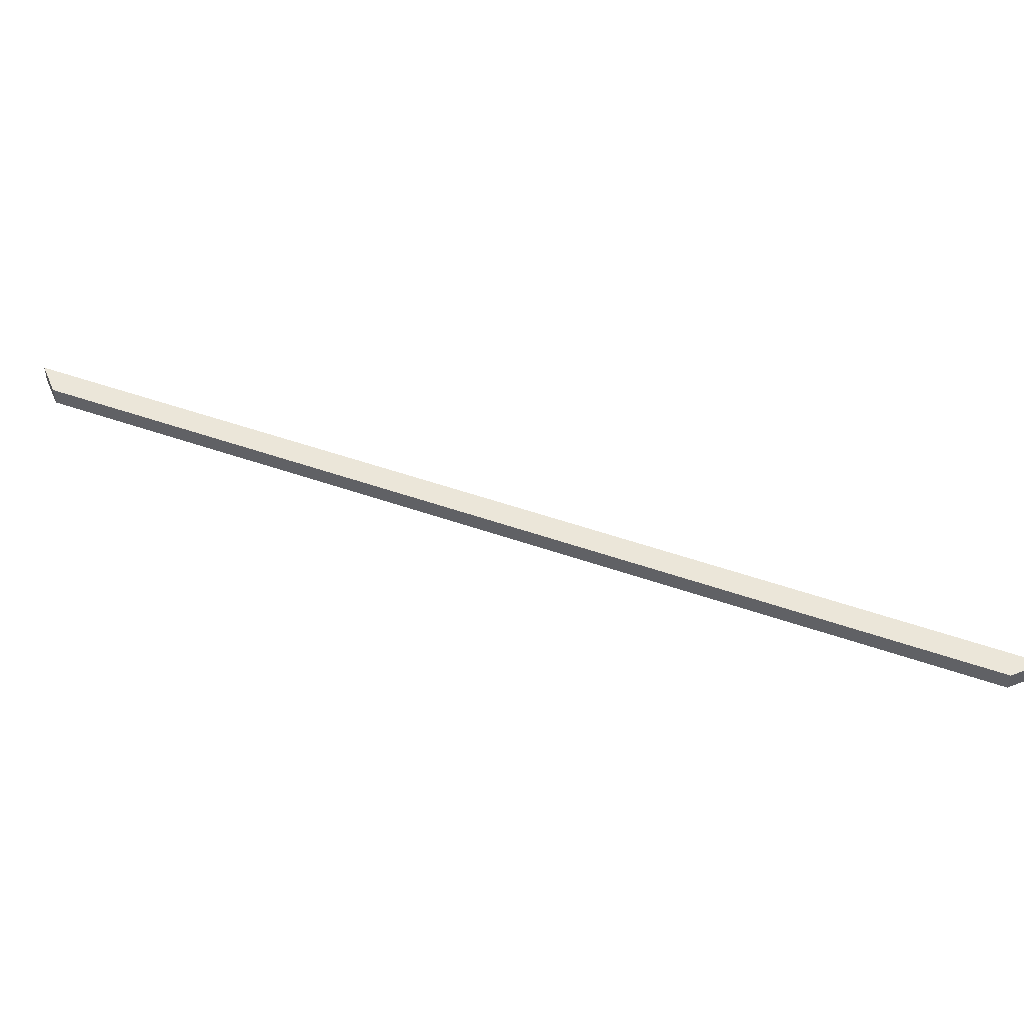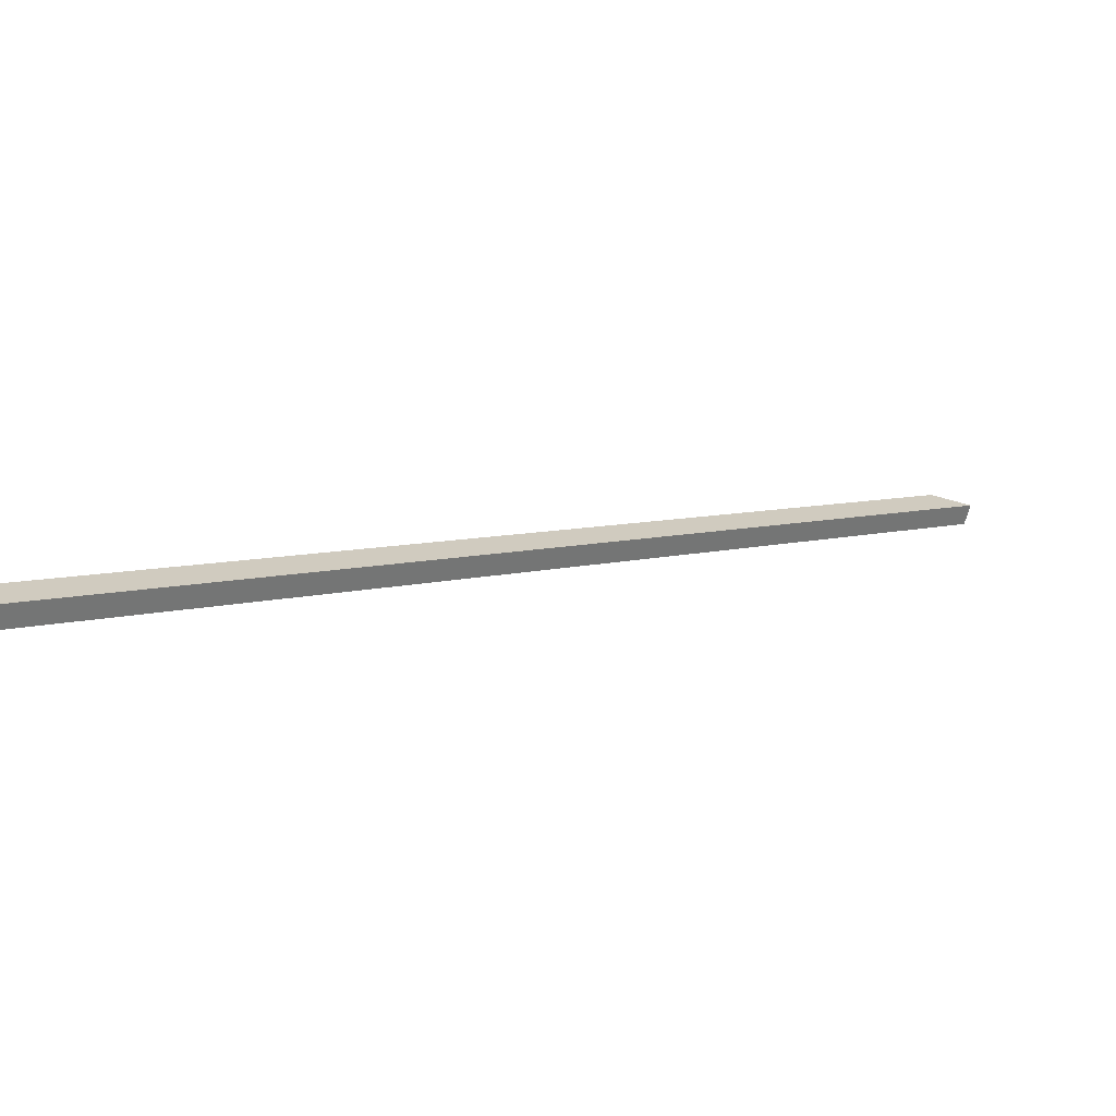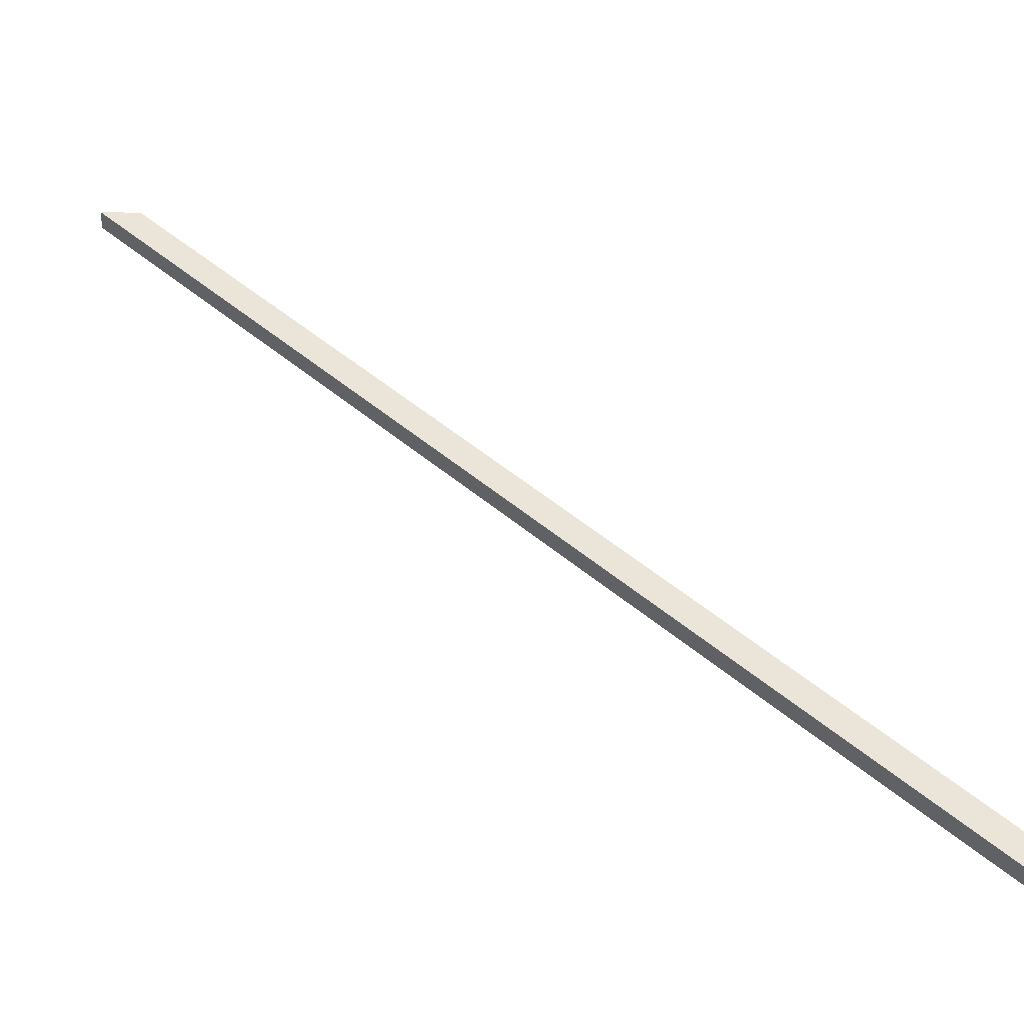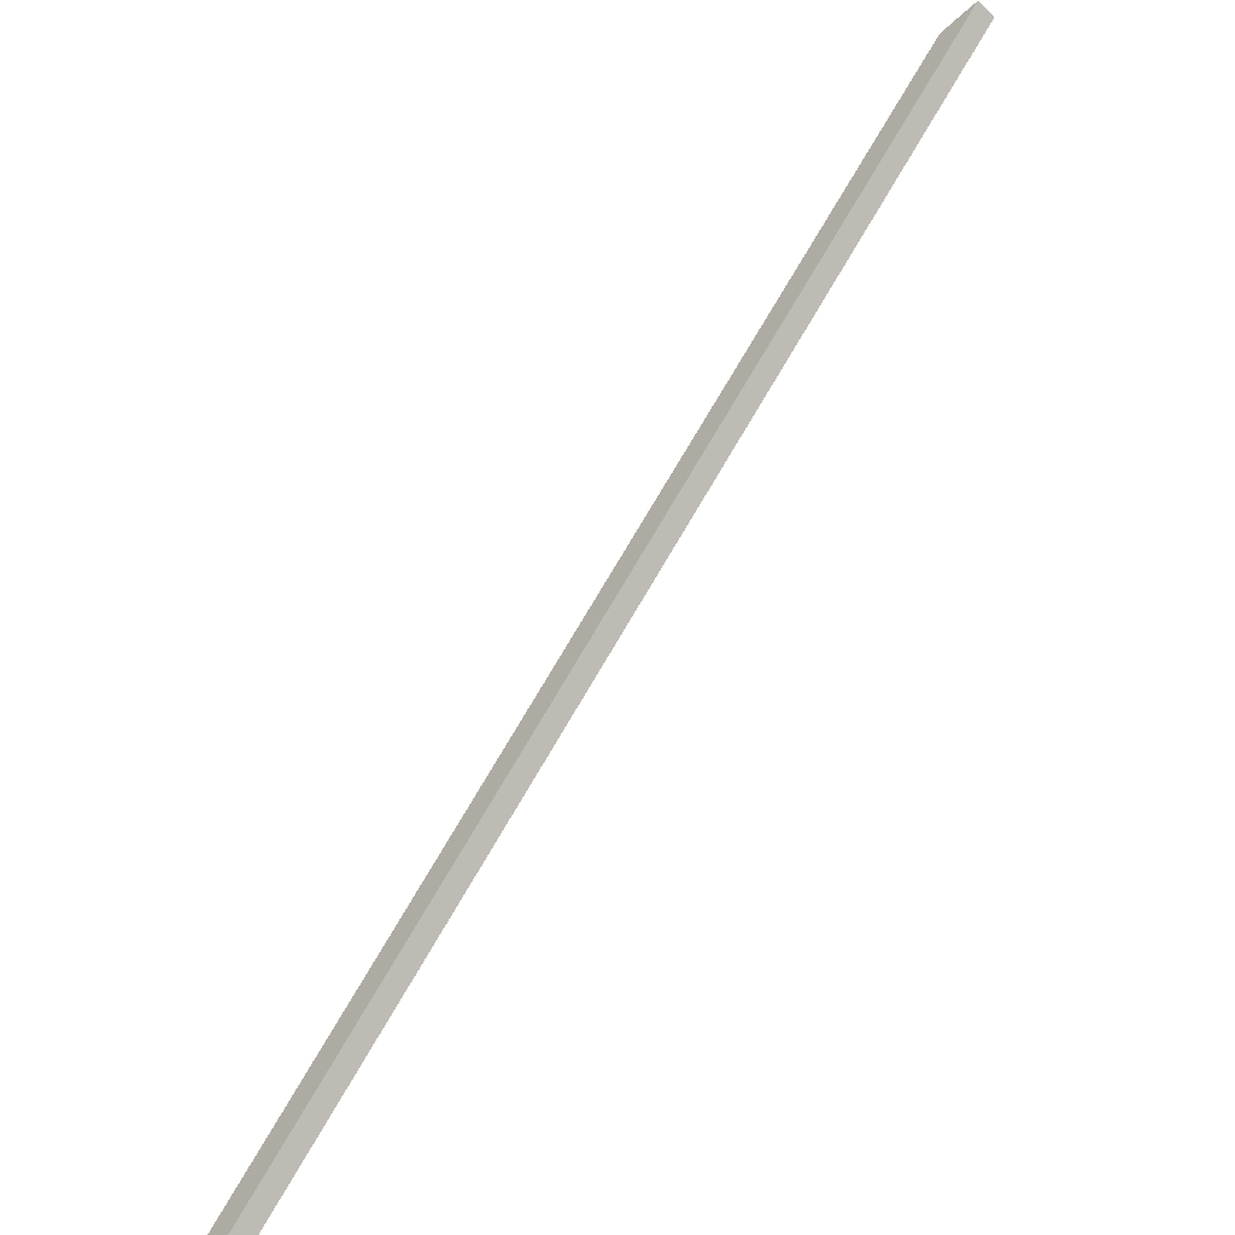
<metadata>
{"format":"obj","ext":"obj","renderer":"f3d","projection":"perspective","resolution":1024,"background":"white","views":[{"elev":47.8,"azim":-23.2,"up":"+Y"},{"elev":-69.3,"azim":-15.6,"up":"+Z"},{"elev":-46.1,"azim":178.6,"up":"+Z"},{"elev":-53.4,"azim":45.1,"up":"+Z"}]}
</metadata>
<code>
o e37dc5548cc0cb6ea5c41ea80728f3e28209089879e29f2f6bf9302c45ef4ab
v -1600 280 221.1
v -1600 280 150.4
v -1600 315 150.4
v -1600 315 221.1
v -150.4 315 1600
v -221.1 315 1600
v -150.4 280 1600
v -221.1 280 1600
f 3 2 1
f 3 1 4
f 5 3 4
f 5 4 6
f 5 7 3
f 3 7 2
f 1 2 7
f 8 1 7
f 4 1 6
f 6 1 8
f 8 7 5
f 6 8 5

</code>
